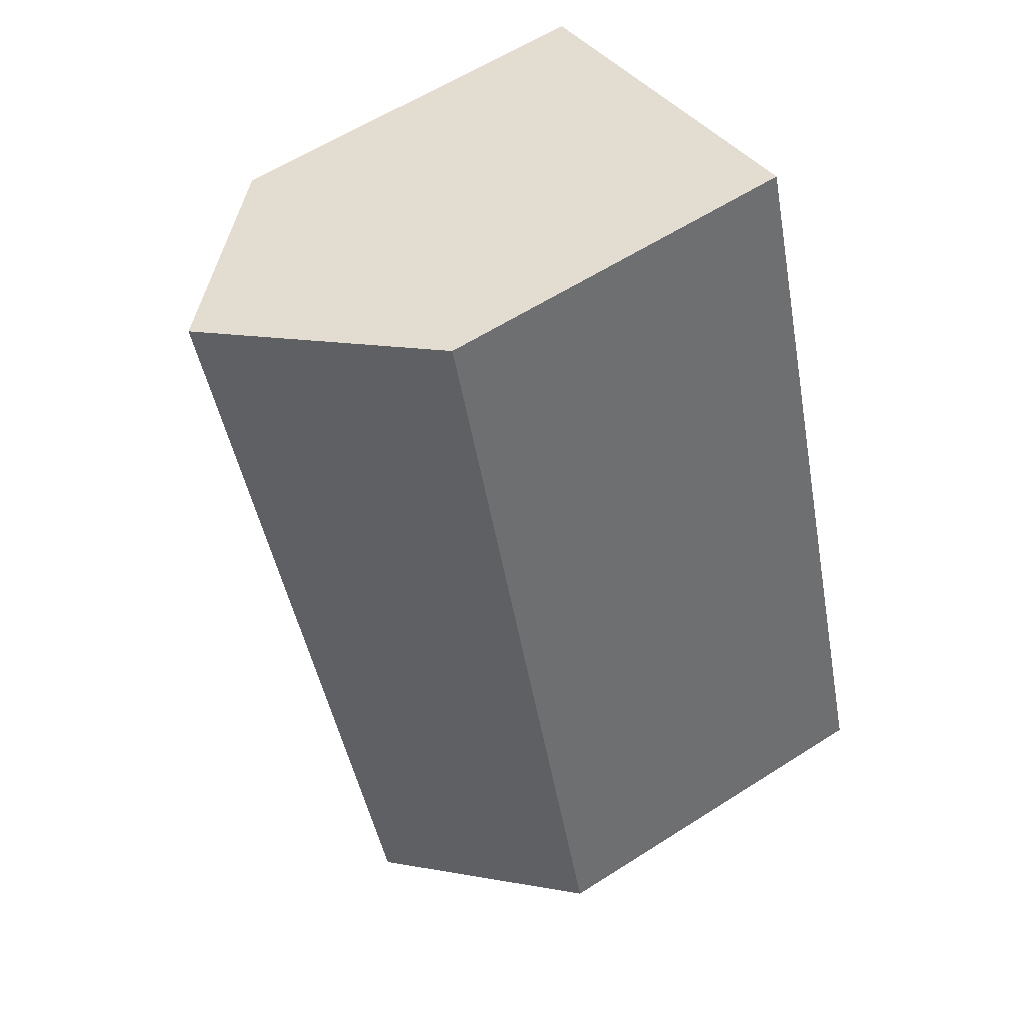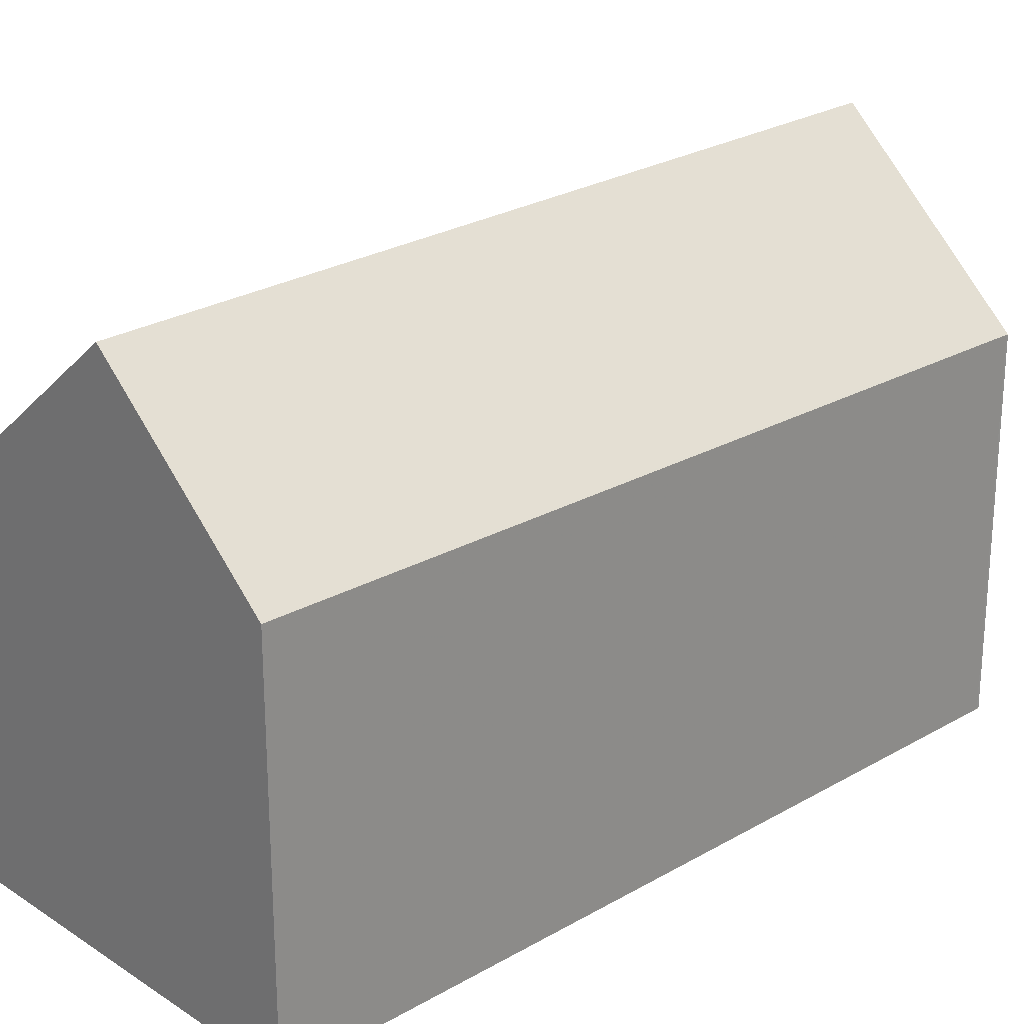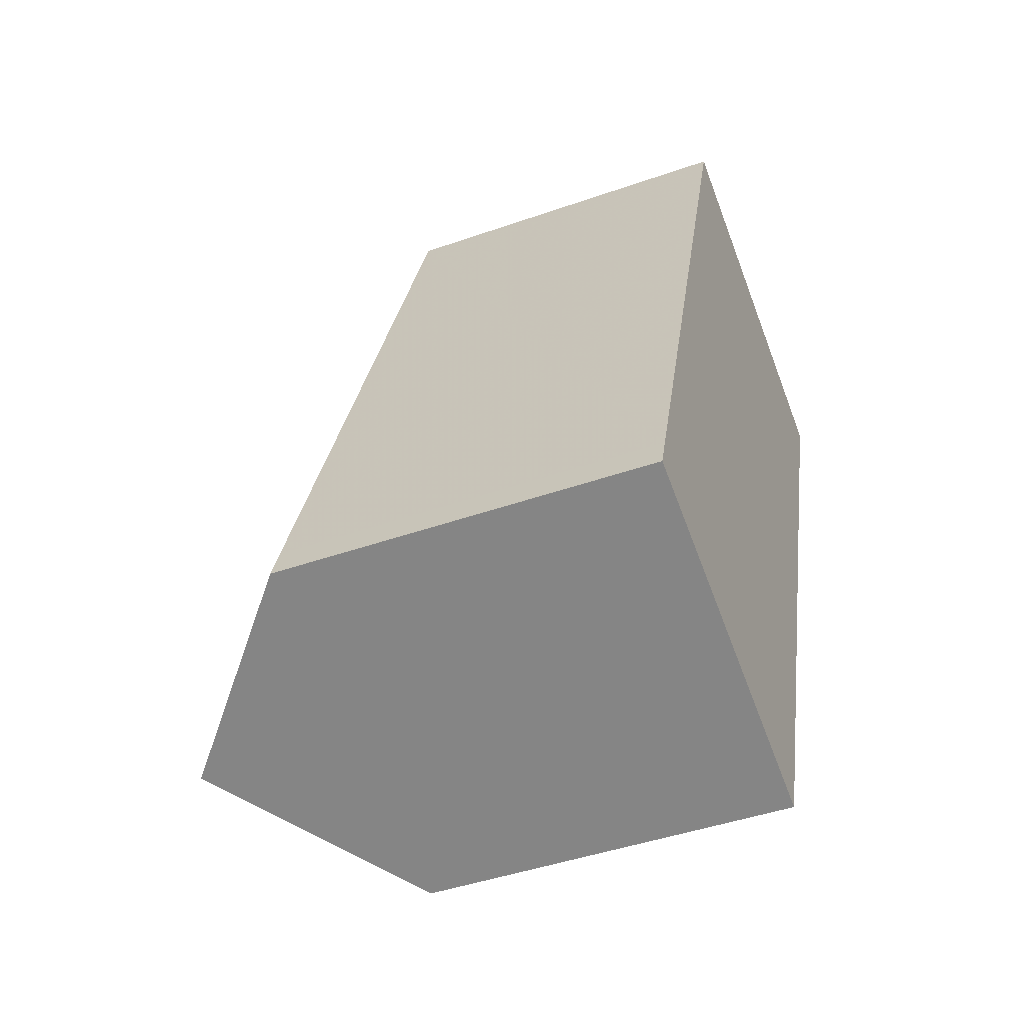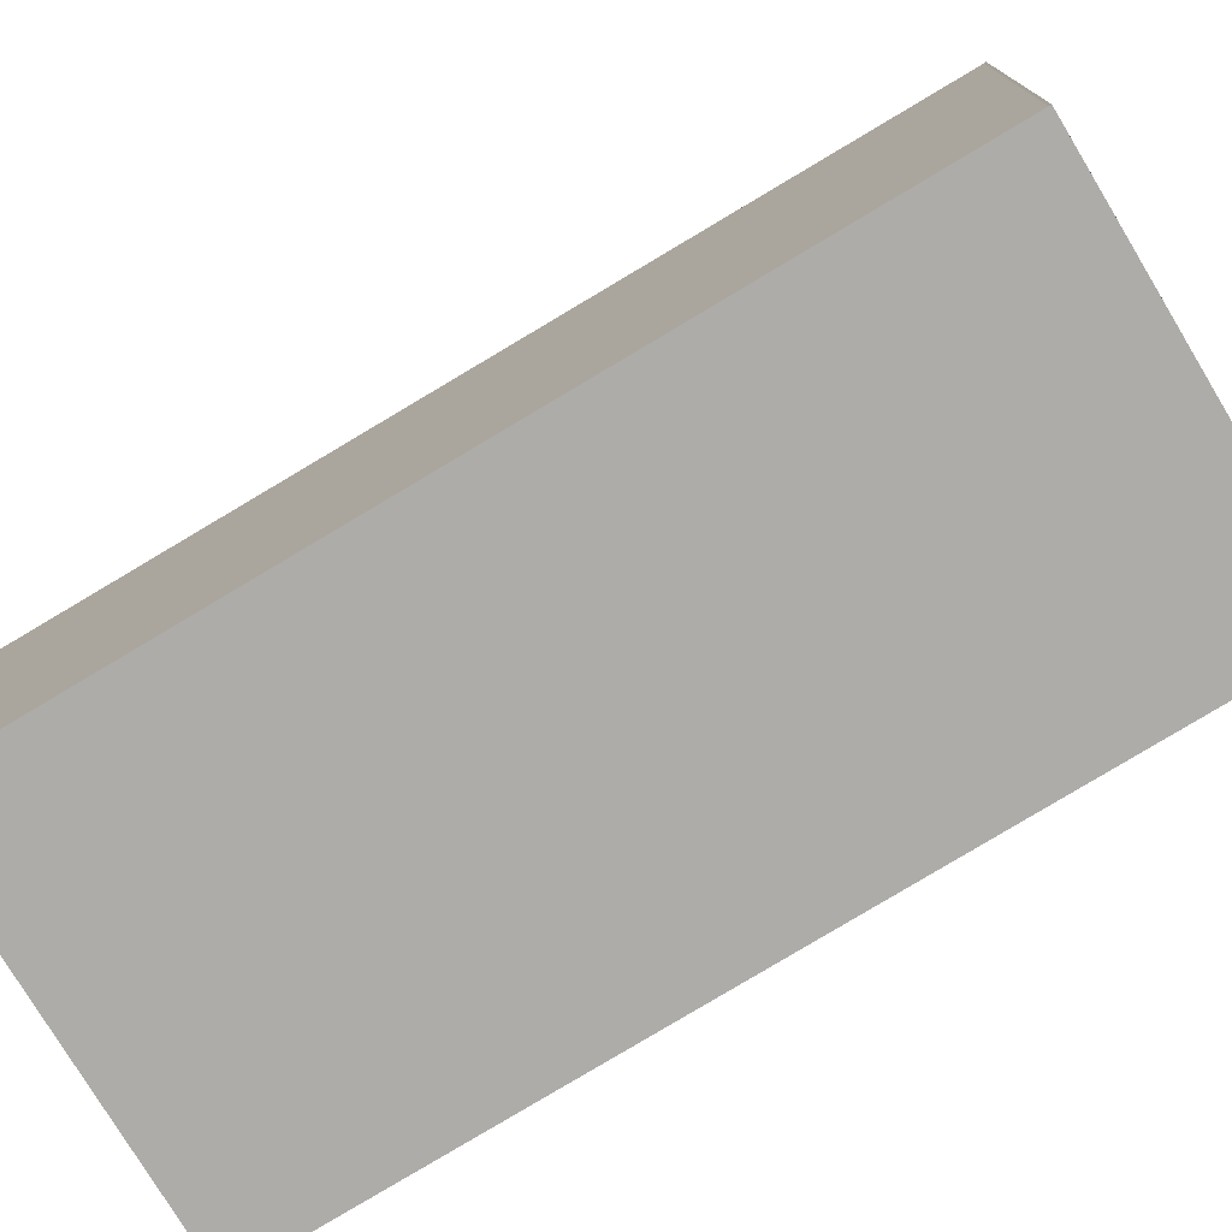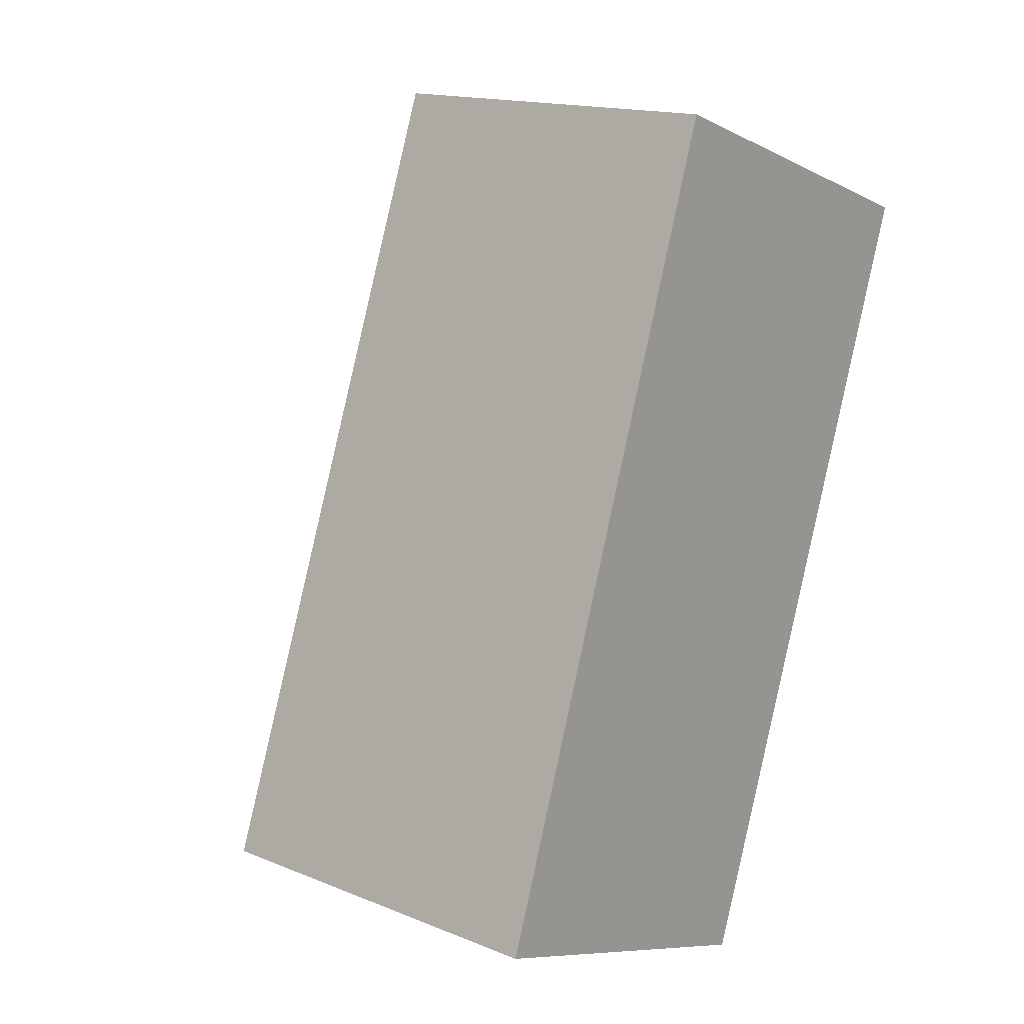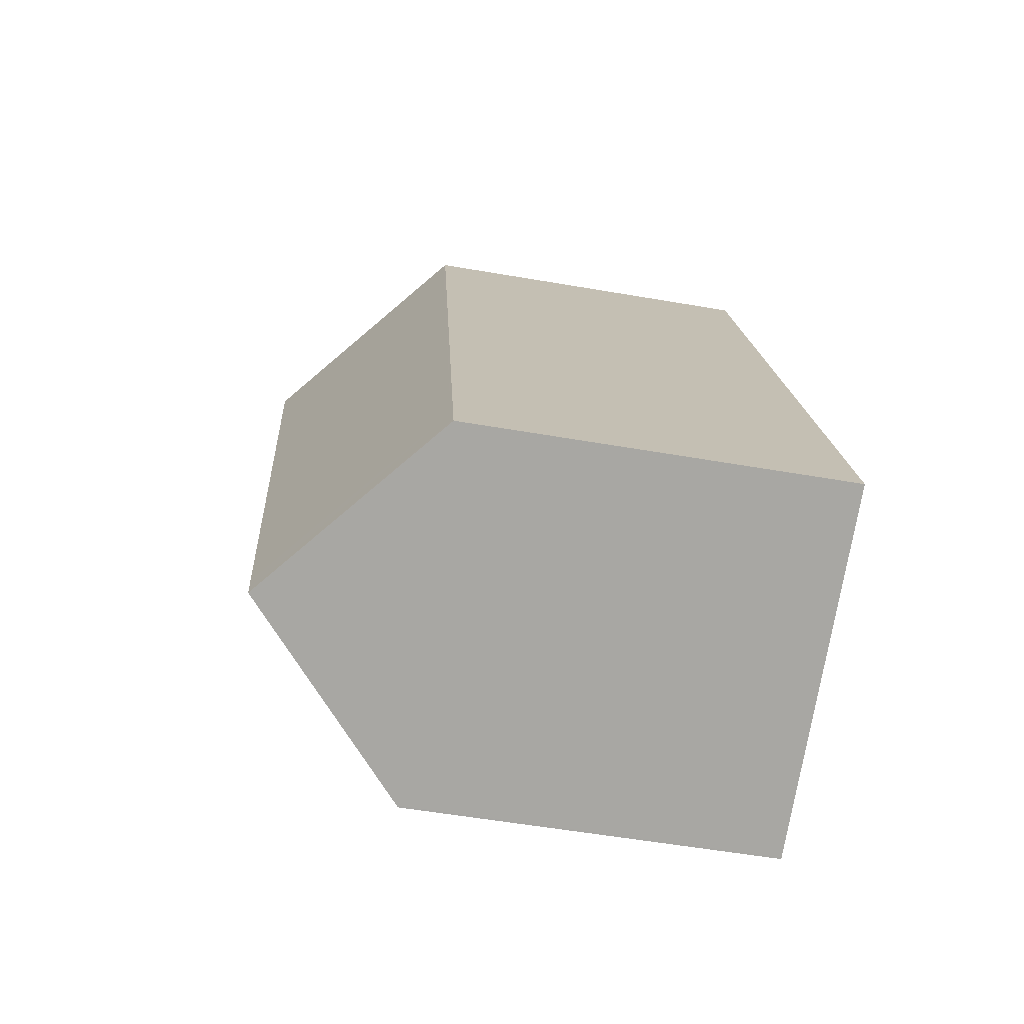
<metadata>
{"format":"obj","ext":"obj","renderer":"f3d","projection":"perspective","resolution":1024,"background":"white","views":[{"elev":60.5,"azim":56.9,"up":"+Y"},{"elev":25.0,"azim":-113.8,"up":"+Z"},{"elev":-44.9,"azim":112.1,"up":"+Y"},{"elev":-76.9,"azim":-39.6,"up":"+Z"},{"elev":15.9,"azim":130.0,"up":"+Y"},{"elev":-55.0,"azim":79.6,"up":"+Y"}]}
</metadata>
<code>
v -2200 -2491 5.892
v -2204 -2479 5.635
v -2206 -2493 5.748
v -2206 -2493 5.751
v -2210 -2481 5.895
v -2207 -2480 8.332
v -2203 -2492 8.343
v -2203 -2492 8.343
v -2207 -2480 8.332
v -2205 -2493 5.772
v -2210 -2481 5.916
v -2204 -2479 5.664
v -2200 -2491 5.921
v -2207 -2480 8.332
v -2207 -2480 8.332
v -2204 -2479 5.664
v -2210 -2481 5.915
v -2210 -2481 5.895
v -2204 -2479 5.635
v -2205 -2493 6.049
v -2209 -2481 6.192
v -2209 -2481 6.192
v -2203 -2492 8.343
v -2203 -2492 8.343
v -2200 -2491 5.91
v -2205 -2492 6.055
v -2206 -2493 5.758
v -2206 -2493 5.778
v -2200 -2491 5.88
v -2203 -2492 8.343
v -2203 -2492 8.343
v -2200 -2491 5.92
v -2205 -2493 6.05
v -2206 -2493 5.773
v -2206 -2493 5.752
v -2200 -2491 5.89
v -2200 -2491 5.921
v -2200 -2491 5.892
v -2200 -2491 0
v -2200 -2491 8.882e-16
v -2204 -2479 5.635
v -2204 -2479 5.635
v -2204 -2479 0
v -2204 -2479 -8.882e-16
v -2206 -2493 5.751
v -2206 -2493 5.748
v -2206 -2493 8.882e-16
v -2206 -2493 0
v -2206 -2493 5.752
v -2206 -2493 5.751
v -2206 -2493 0
v -2206 -2493 8.882e-16
v -2210 -2481 5.916
v -2210 -2481 5.895
v -2210 -2481 0
v -2210 -2481 0
v -2204 -2479 5.664
v -2207 -2480 8.332
v -2207 -2480 0
v -2204 -2479 8.882e-16
v -2205 -2493 6.049
v -2203 -2492 8.343
v -2203 -2492 0
v -2205 -2493 -8.882e-16
v -2206 -2493 5.748
v -2205 -2493 5.772
v -2205 -2493 0
v -2206 -2493 8.882e-16
v -2209 -2481 6.192
v -2210 -2481 5.916
v -2210 -2481 0
v -2209 -2481 0
v -2204 -2479 5.635
v -2204 -2479 5.664
v -2204 -2479 8.882e-16
v -2204 -2479 0
v -2203 -2492 8.343
v -2200 -2491 5.921
v -2200 -2491 8.882e-16
v -2203 -2492 0
v -2210 -2481 5.895
v -2210 -2481 5.895
v -2210 -2481 0
v -2210 -2481 0
v -2200 -2491 5.88
v -2204 -2479 5.635
v -2204 -2479 -8.882e-16
v -2200 -2491 0
v -2205 -2493 5.772
v -2205 -2493 6.049
v -2205 -2493 -8.882e-16
v -2205 -2493 0
v -2207 -2480 8.332
v -2209 -2481 6.192
v -2209 -2481 0
v -2207 -2480 0
v -2210 -2481 5.895
v -2206 -2493 5.758
v -2206 -2493 0
v -2210 -2481 0
v -2200 -2491 5.89
v -2200 -2491 5.88
v -2200 -2491 0
v -2200 -2491 0
v -2206 -2493 5.758
v -2206 -2493 5.752
v -2206 -2493 8.882e-16
v -2206 -2493 0
v -2200 -2491 5.892
v -2200 -2491 5.89
v -2200 -2491 0
v -2200 -2491 0
v -2200 -2491 0
v -2206 -2493 0
v -2206 -2493 0
v -2210 -2481 0
v -2204 -2479 0
f 30 23 25 32
f 33 26 24 31
f 35 27 28 34
f 32 25 29 36
f 14 6 12 16
f 22 9 15 21
f 18 5 11 17
f 16 12 2 19
f 34 28 26 33
f 21 17 11 22
f 23 14 16 25
f 26 21 15 24
f 27 18 17 28
f 25 16 19 29
f 28 17 21 26
f 32 13 7 30
f 31 8 20 33
f 34 10 3 4 35
f 36 1 13 32
f 33 20 10 34
f 38 39 40 37
f 42 43 44 41
f 46 47 48 45
f 50 51 52 49
f 54 55 56 53
f 58 59 60 57
f 62 63 64 61
f 66 67 68 65
f 70 71 72 69
f 74 75 76 73
f 78 79 80 77
f 82 83 84 81
f 86 87 88 85
f 90 91 92 89
f 94 95 96 93
f 98 99 100 97
f 102 103 104 101
f 106 107 108 105
f 110 111 112 109
f 114 115 116 117 113

</code>
